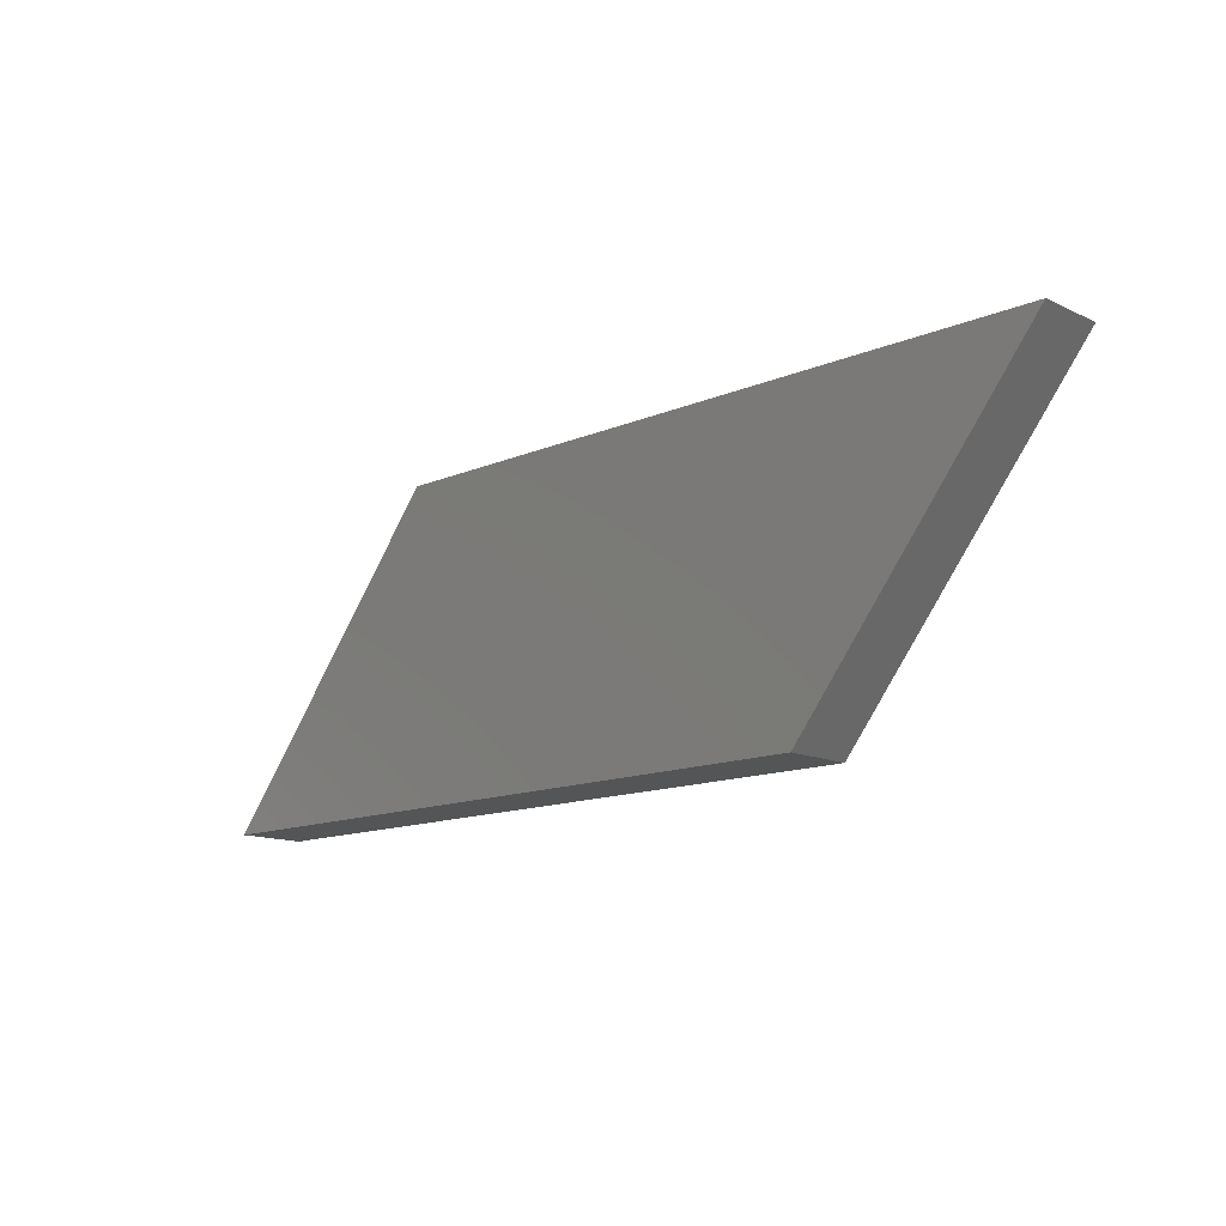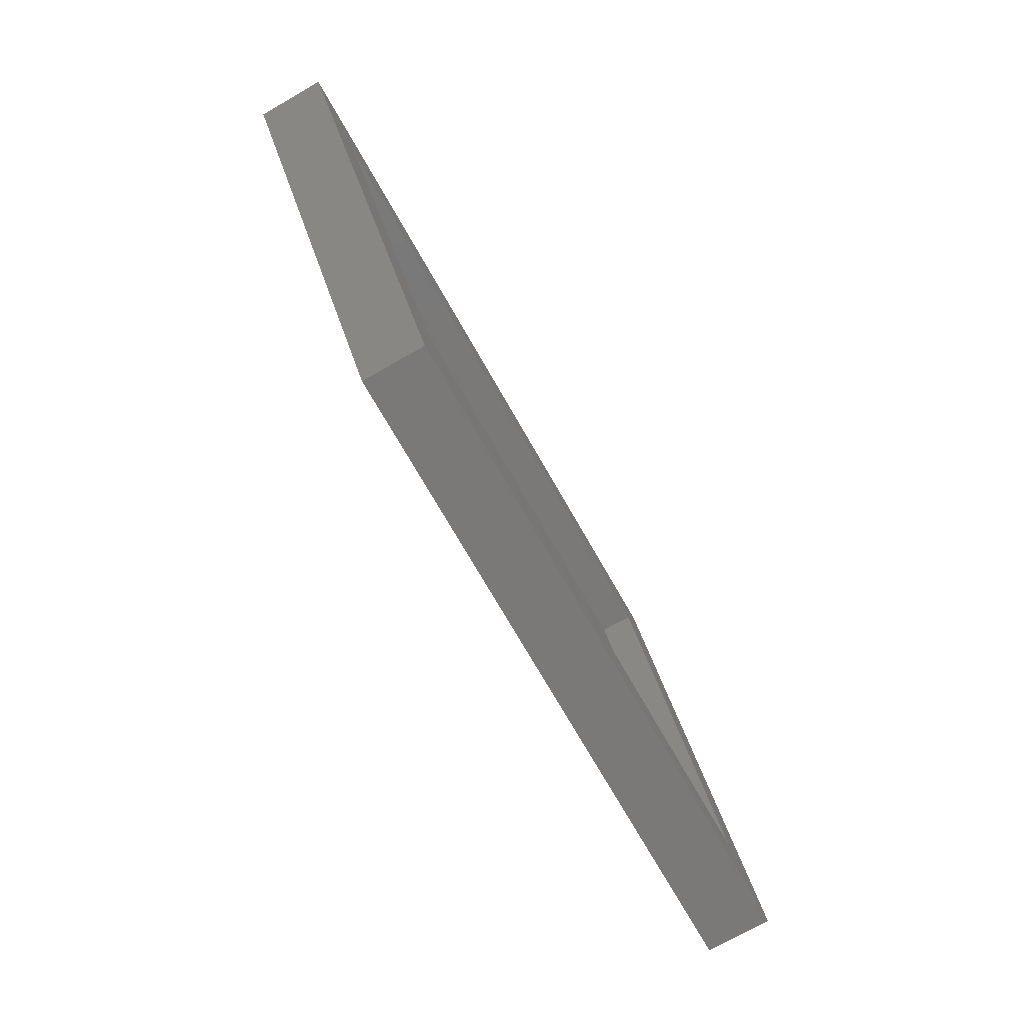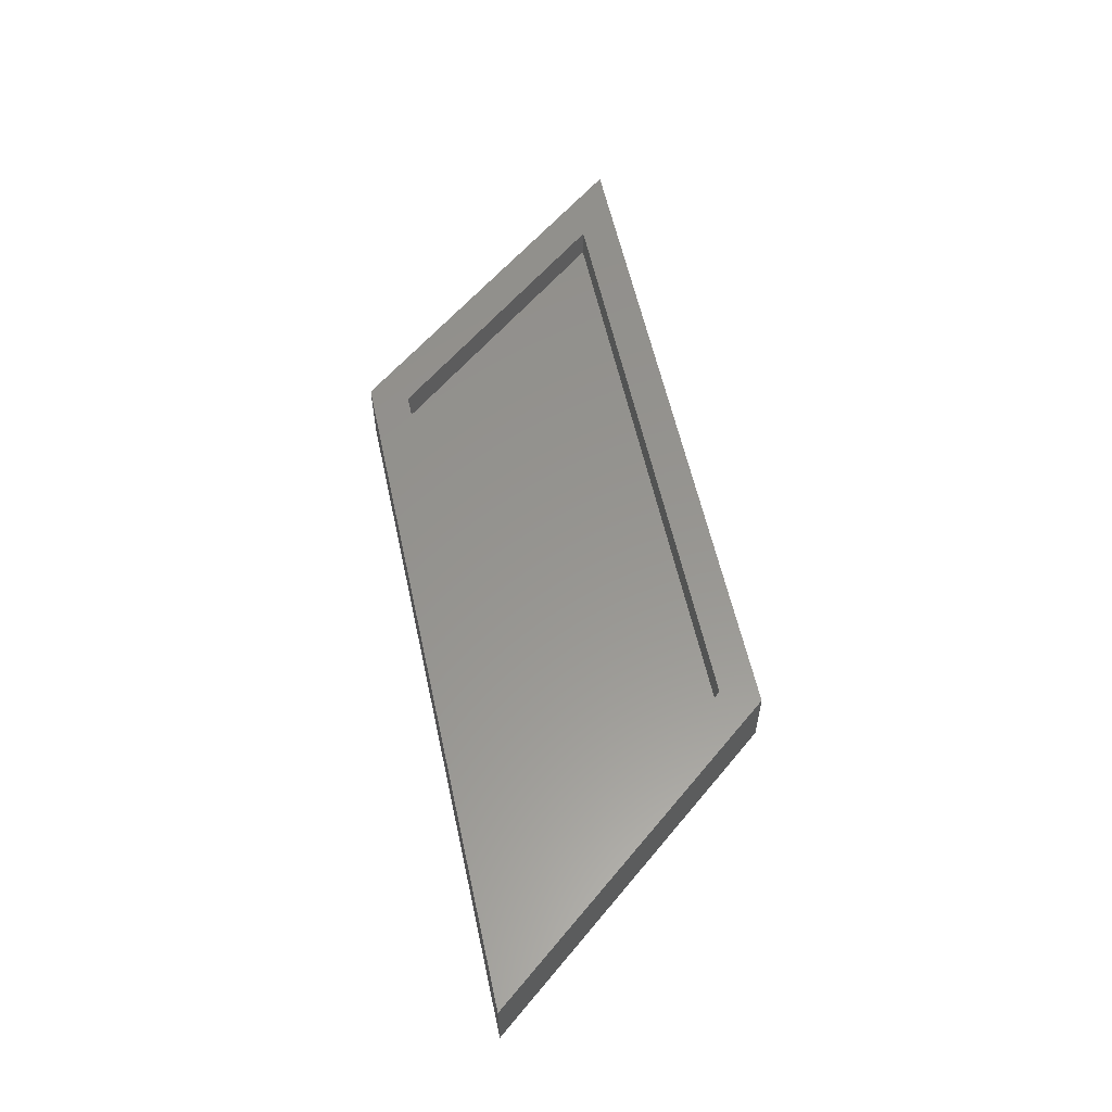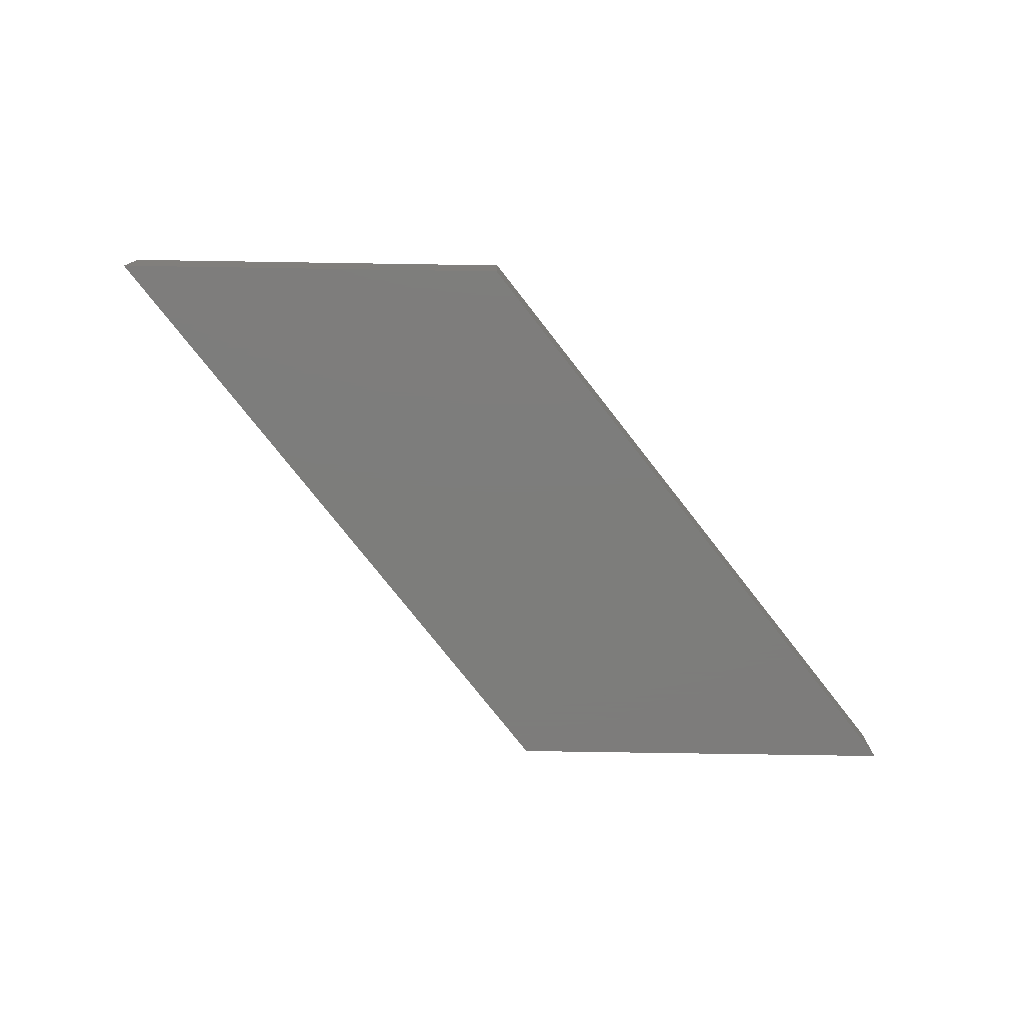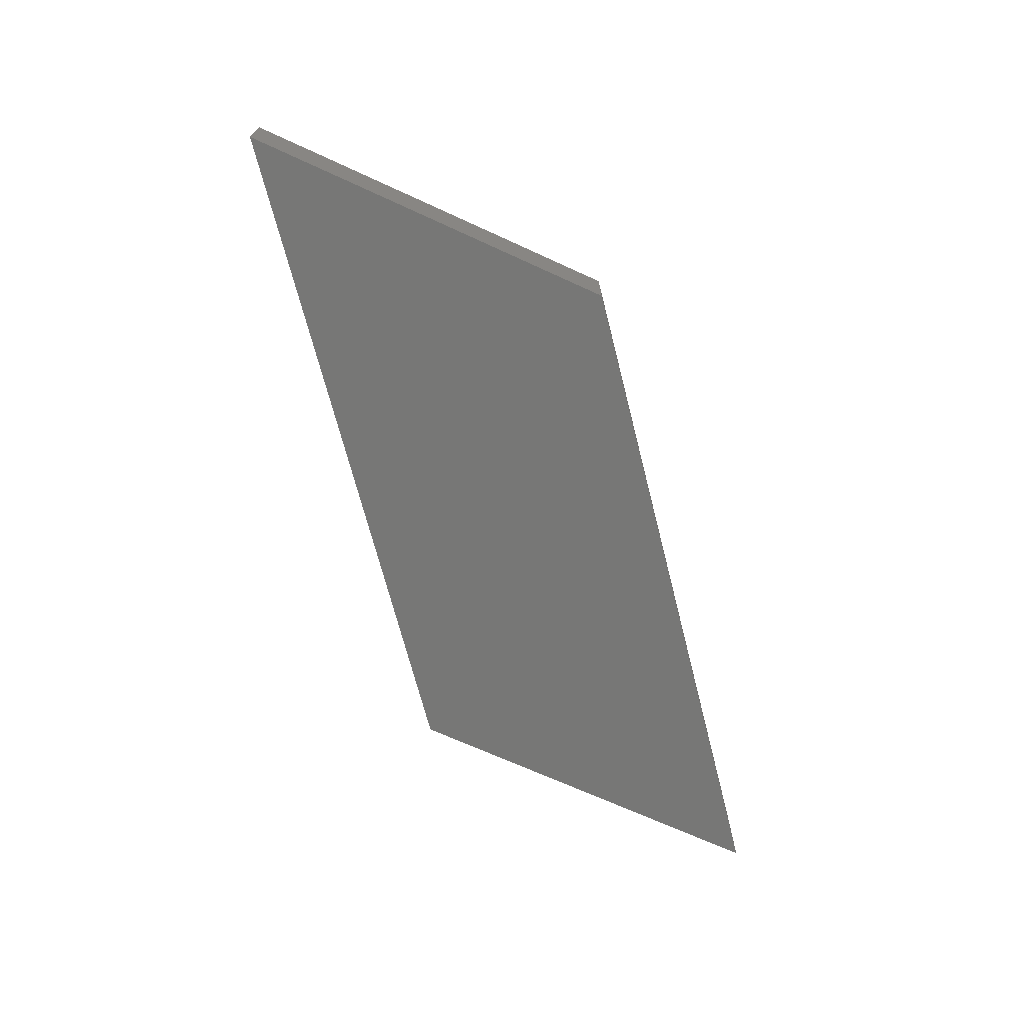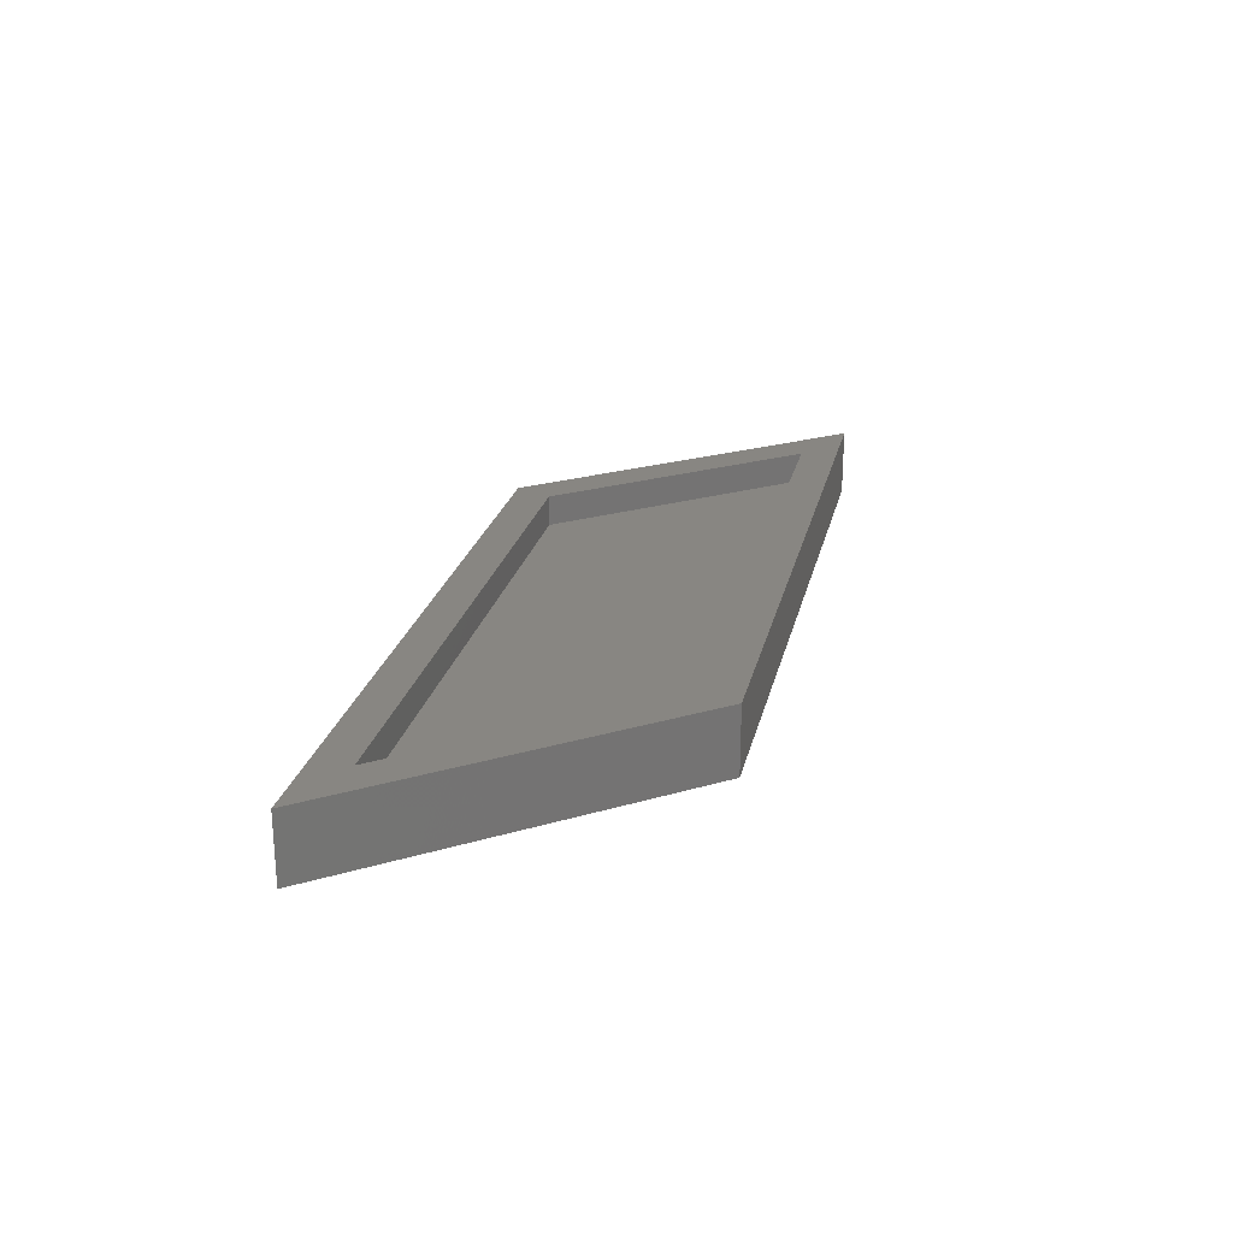
<metadata>
{"format":"stl","ext":"stl","renderer":"f3d","projection":"perspective","resolution":1024,"background":"white","views":[{"elev":-13.4,"azim":-136.3,"up":"+Y"},{"elev":-72.4,"azim":-60.3,"up":"+Y"},{"elev":57.7,"azim":77.8,"up":"+Z"},{"elev":-76.5,"azim":128.0,"up":"+Z"},{"elev":-69.4,"azim":104.3,"up":"+Z"},{"elev":23.8,"azim":102.6,"up":"+Z"}]}
</metadata>
<code>
# stl→obj: 16 verts, 28 faces
v -0.4375 0.003125 0.08594
v 0.4375 0.003125 0.08594
v 0.3395 0.05 0.08594
v -0.4151 0.05 0.08594
v -0.652 0.3438 0.08594
v -0.75 0.3906 0.08594
v 0.1026 0.3438 0.08594
v 0.125 0.3906 0.08594
v -0.652 0.3438 0.04688
v -0.4151 0.05 0.04688
v 0.3395 0.05 0.04688
v 0.1026 0.3438 0.04688
v -0.4375 0.003125 0
v -0.75 0.3906 0
v 0.4375 0.003125 0
v 0.125 0.3906 0
f 1 2 3
f 1 3 4
f 1 4 5
f 1 5 6
f 3 2 7
f 7 2 8
f 7 8 5
f 5 8 6
f 5 4 9
f 9 4 10
f 4 3 10
f 10 3 11
f 3 7 11
f 11 7 12
f 7 5 12
f 12 5 9
f 9 10 12
f 12 10 11
f 13 14 15
f 15 14 16
f 8 16 6
f 6 16 14
f 2 15 8
f 8 15 16
f 1 13 2
f 2 13 15
f 6 14 1
f 1 14 13

</code>
